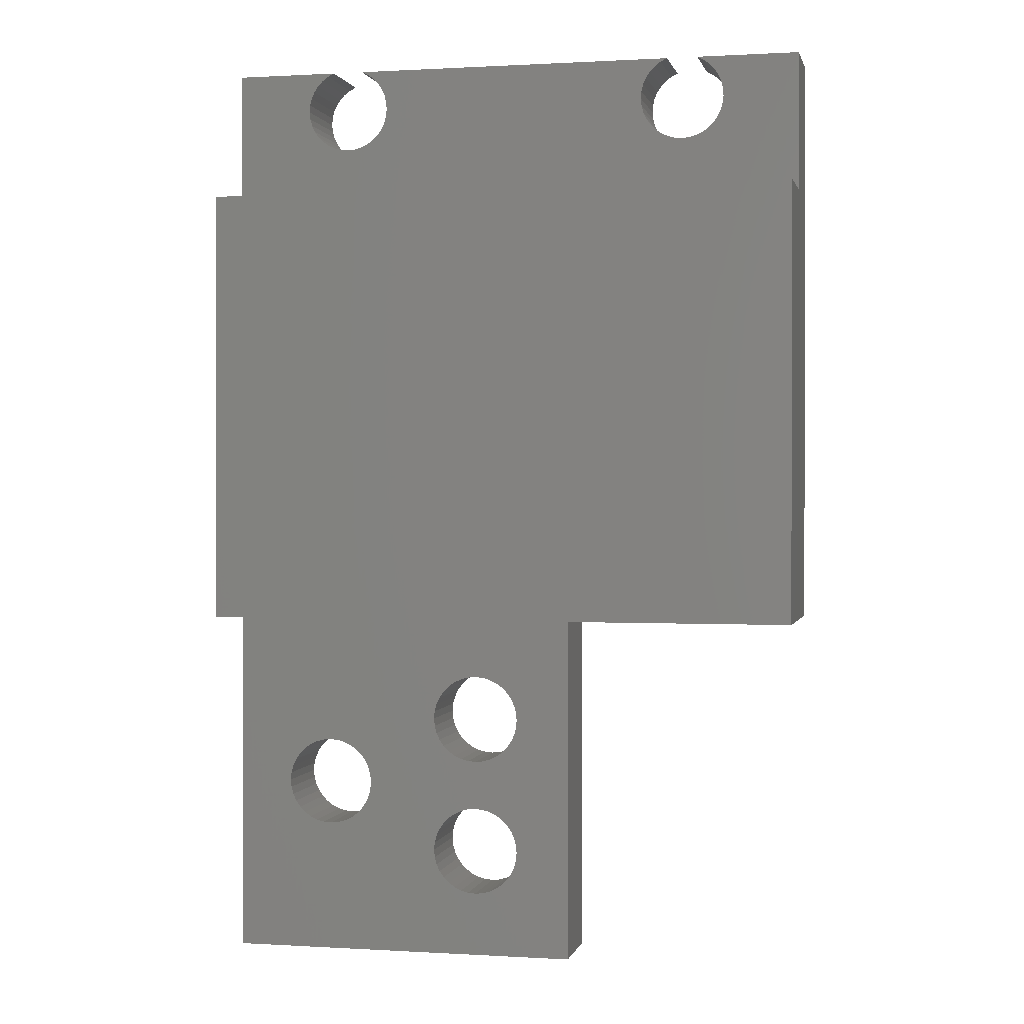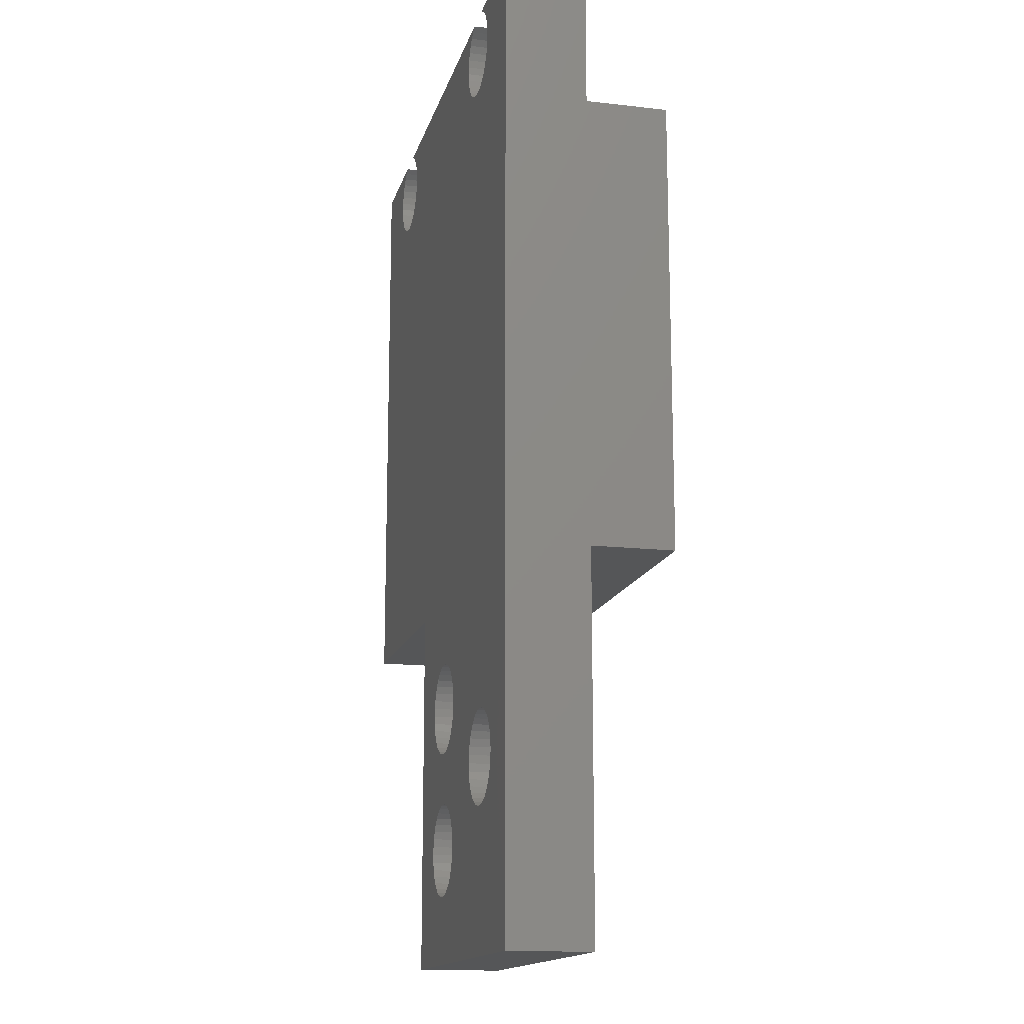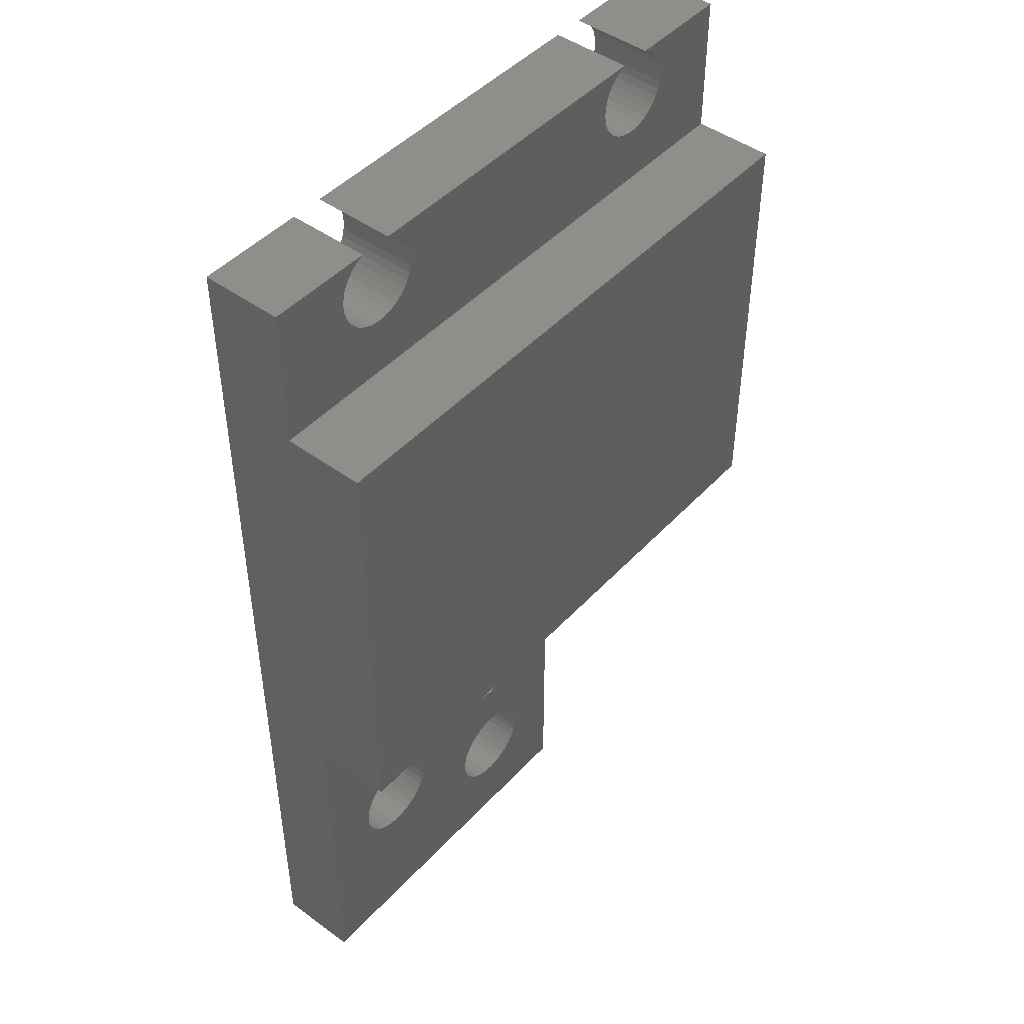
<metadata>
{"format":"stl","ext":"stl","renderer":"f3d","projection":"perspective","resolution":1024,"background":"white","views":[{"elev":0.6,"azim":12.6,"up":"+Z"},{"elev":-15.1,"azim":-103.8,"up":"+Z"},{"elev":46.3,"azim":-50.2,"up":"+Z"}]}
</metadata>
<code>
# stl→obj: 366 verts, 740 faces
v 30 8 47
v 30 4 47
v 30 4 40
v 30 0 40
v 30 0 18
v 30 8 18
v 22.36 8 43.6
v 18 8 18
v 22.15 8 43.91
v 21.99 8 44.24
v 25.07 8 43.13
v 25.37 8 43.34
v 8.012 8 44.24
v 8.112 8 44.6
v 5.391 8 11.22
v 8.15 8 44.97
v 5.77 8 11.11
v 21.88 8 45.34
v 21.85 8 44.97
v 21.89 8 44.6
v 14.72 8 6.946
v 14.45 8 7.224
v 13.77 8 10.39
v 24.73 8 42.98
v 25.88 8 46.04
v 25.68 8 46.35
v 25.42 8 46.61
v 25.12 8 46.83
v 24.79 8 47
v 11.28 8 11.05
v 11.55 8 10.78
v 13 8 7.75
v 11.88 8 10.55
v 12.23 8 10.39
v 14.12 8 7.449
v 13.77 8 7.614
v 13.39 8 7.716
v 15.22 8 12.11
v 15.25 8 12.5
v 6.789 8 47
v 23.21 8 47
v 22.88 8 46.83
v 8.123 8 45.34
v 8.033 8 45.7
v 21.97 8 45.7
v 5.211 8 47
v 4.879 8 46.83
v 0 8 47
v 4.58 8 46.61
v 4.323 8 46.35
v 4.117 8 46.04
v 3.967 8 45.7
v 3.877 8 45.34
v 3.988 8 44.24
v 4.149 8 43.91
v 4.609 8 11.22
v 11.05 8 11.38
v 12.61 8 7.716
v 10.89 8 11.73
v 14.12 8 3.551
v 18 8 0
v 13.77 8 3.386
v 13.39 8 3.284
v 25.64 8 43.6
v 25.85 8 43.91
v 26.01 8 44.24
v 26.11 8 44.6
v 26.15 8 44.97
v 14.45 8 10.78
v 15.22 8 5.891
v 14.12 8 10.55
v 15.11 8 6.27
v 14.95 8 6.625
v 3.85 8 44.97
v 3.888 8 44.6
v 4.934 8 43.13
v 5 8 11.25
v 4.629 8 43.34
v 4.365 8 43.6
v 22.63 8 43.34
v 22.93 8 43.13
v 23.27 8 42.98
v 26.12 8 45.34
v 26.03 8 45.7
v 12.61 8 10.28
v 13 8 10.25
v 13.39 8 10.28
v 14.72 8 11.05
v 14.95 8 11.38
v 15.25 8 5.5
v 15.11 8 11.73
v 15.22 8 12.89
v 15.11 8 13.27
v 14.95 8 13.62
v 22.58 8 46.61
v 22.32 8 46.35
v 22.12 8 46.04
v 7.883 8 46.04
v 7.677 8 46.35
v 3.276 8 7.554
v 3.554 8 7.276
v 0 8 0
v 11.88 8 3.551
v 12.23 8 3.386
v 12.61 8 3.284
v 13 8 3.25
v 14.45 8 3.776
v 14.72 8 4.054
v 14.95 8 4.375
v 5.271 8 42.98
v 5.63 8 42.88
v 6 8 42.85
v 6.37 8 42.88
v 23.63 8 42.88
v 24 8 42.85
v 24.37 8 42.88
v 14.12 8 14.45
v 14.45 8 14.22
v 14.72 8 13.95
v 13 8 14.75
v 13.39 8 14.72
v 13.77 8 14.61
v 4.23 8 11.11
v 3.875 8 10.95
v 6.729 8 42.98
v 7.066 8 43.13
v 7.371 8 43.34
v 15.11 8 4.73
v 15.22 8 5.109
v 7.42 8 46.61
v 7.121 8 46.83
v 12.61 8 14.72
v 12.23 8 14.61
v 11.88 8 14.45
v 7.635 8 43.6
v 7.851 8 43.91
v 5.77 8 6.886
v 6.125 8 7.051
v 11.88 8 7.449
v 6.446 8 7.276
v 6.724 8 7.554
v 11.05 8 13.62
v 10.89 8 13.27
v 6.724 8 10.45
v 10.78 8 12.89
v 6.125 8 10.95
v 6.446 8 10.72
v 11.55 8 14.22
v 11.28 8 13.95
v 2.784 8 8.609
v 2.886 8 8.23
v 3.051 8 7.875
v 3.875 8 7.051
v 4.23 8 6.886
v 4.609 8 6.784
v 11.05 8 6.625
v 10.89 8 6.27
v 5 8 6.75
v 3.554 8 10.72
v 3.276 8 10.45
v 3.051 8 10.12
v 10.89 8 4.73
v 11.05 8 4.375
v 10.78 8 12.11
v 7.114 8 9.77
v 5.391 8 6.784
v 11.55 8 7.224
v 11.28 8 6.946
v 10.78 8 5.891
v 10.75 8 5.5
v 10.78 8 5.109
v 11.28 8 4.054
v 11.55 8 3.776
v 10.75 8 12.5
v 6.949 8 10.12
v 2.886 8 9.77
v 2.784 8 9.391
v 2.75 8 9
v 6.949 8 7.875
v 7.114 8 8.23
v 12.23 8 7.614
v 7.216 8 8.609
v 7.25 8 9
v 7.216 8 9.391
v 3.875 4 7.051
v 3.554 4 7.276
v 0 4 0
v 12.23 4 7.614
v 12.61 4 7.716
v 7.25 4 9
v 13 4 7.75
v 13.39 4 7.716
v 18 4 0
v 14.12 4 3.551
v 13.77 4 3.386
v 12.23 4 3.386
v 11.88 4 3.551
v 13.39 4 3.284
v 13 4 3.25
v 12.61 4 3.284
v 14.12 4 14.45
v 18 4 18
v 13.77 4 14.61
v 13.39 4 14.72
v 14.95 4 4.375
v 15.11 4 4.73
v 15.22 4 5.109
v 14.72 4 4.054
v 14.45 4 3.776
v 3.276 4 7.554
v 3.051 4 7.875
v 2.886 4 8.23
v 11.88 4 14.45
v 12.23 4 14.61
v 0 4 18
v 12.61 4 14.72
v 13 4 14.75
v 14.45 4 14.22
v 14.72 4 13.95
v 14.95 4 13.62
v 7.216 4 8.609
v 11.55 4 7.224
v 11.88 4 7.449
v 11.28 4 4.054
v 6.724 4 7.554
v 11.55 4 3.776
v 6.446 4 7.276
v 2.784 4 8.609
v 2.75 4 9
v 2.784 4 9.391
v 2.886 4 9.77
v 5 4 11.25
v 11.05 4 11.38
v 10.89 4 11.73
v 11.05 4 13.62
v 11.28 4 13.95
v 11.55 4 14.22
v 12.61 4 10.28
v 5.77 4 11.11
v 6.125 4 10.95
v 14.12 4 7.449
v 14.45 4 7.224
v 14.72 4 6.946
v 14.95 4 6.625
v 15.11 4 13.27
v 15.22 4 12.89
v 15.25 4 12.5
v 11.05 4 4.375
v 10.89 4 4.73
v 10.78 4 5.109
v 5 4 6.75
v 4.609 4 6.784
v 4.23 4 6.886
v 3.051 4 10.12
v 3.276 4 10.45
v 3.554 4 10.72
v 12.23 4 10.39
v 11.88 4 10.55
v 5.391 4 11.22
v 11.55 4 10.78
v 11.28 4 11.05
v 14.72 4 11.05
v 14.45 4 10.78
v 15.11 4 6.27
v 15.22 4 5.891
v 15.25 4 5.5
v 10.75 4 5.5
v 10.78 4 5.891
v 6.949 4 7.875
v 10.89 4 6.27
v 7.114 4 8.23
v 11.05 4 6.625
v 11.28 4 6.946
v 6.125 4 7.051
v 5.77 4 6.886
v 5.391 4 6.784
v 3.875 4 10.95
v 4.23 4 11.11
v 4.609 4 11.22
v 6.446 4 10.72
v 6.724 4 10.45
v 13 4 10.25
v 6.949 4 10.12
v 7.114 4 9.77
v 7.216 4 9.391
v 10.78 4 12.11
v 10.75 4 12.5
v 10.78 4 12.89
v 10.89 4 13.27
v 15.22 4 12.11
v 15.11 4 11.73
v 14.95 4 11.38
v 13.39 4 10.28
v 13.77 4 7.614
v 13.77 4 10.39
v 14.12 4 10.55
v 0 0 18
v 6.789 4 47
v 22.12 4 46.04
v 22.32 4 46.35
v 22.58 4 46.61
v 22.88 4 46.83
v 23.21 4 47
v 21.99 4 44.24
v 21.89 4 44.6
v 0 4 40
v 22.15 4 43.91
v 3.877 4 45.34
v 3.967 4 45.7
v 0 4 47
v 4.117 4 46.04
v 4.323 4 46.35
v 25.42 4 46.61
v 25.12 4 46.83
v 24.79 4 47
v 25.68 4 46.35
v 25.88 4 46.04
v 26.03 4 45.7
v 26.01 4 44.24
v 25.85 4 43.91
v 25.64 4 43.6
v 25.37 4 43.34
v 4.58 4 46.61
v 4.879 4 46.83
v 5.211 4 47
v 25.07 4 43.13
v 24.73 4 42.98
v 24.37 4 42.88
v 22.93 4 43.13
v 22.63 4 43.34
v 22.36 4 43.6
v 26.12 4 45.34
v 26.15 4 44.97
v 26.11 4 44.6
v 4.365 4 43.6
v 4.149 4 43.91
v 24 4 42.85
v 23.63 4 42.88
v 23.27 4 42.98
v 6 4 42.85
v 5.63 4 42.88
v 5.271 4 42.98
v 3.988 4 44.24
v 3.888 4 44.6
v 3.85 4 44.97
v 7.42 4 46.61
v 7.677 4 46.35
v 21.97 4 45.7
v 7.883 4 46.04
v 8.033 4 45.7
v 8.123 4 45.34
v 8.112 4 44.6
v 8.012 4 44.24
v 4.934 4 43.13
v 4.629 4 43.34
v 7.121 4 46.83
v 7.851 4 43.91
v 7.635 4 43.6
v 7.371 4 43.34
v 8.15 4 44.97
v 21.85 4 44.97
v 21.88 4 45.34
v 7.066 4 43.13
v 6.729 4 42.98
v 6.37 4 42.88
v 0 0 40
f 1 2 3
f 4 5 3
f 3 5 6
f 3 6 1
f 7 8 9
f 9 8 10
f 11 12 6
f 13 14 15
f 15 14 16
f 15 16 17
f 18 19 8
f 8 19 20
f 8 20 10
f 21 22 23
f 11 6 24
f 1 25 26
f 26 27 1
f 1 27 28
f 1 28 29
f 30 31 32
f 32 31 33
f 32 33 34
f 22 35 23
f 23 35 36
f 23 36 37
f 38 39 8
f 40 41 42
f 43 44 45
f 46 47 48
f 48 47 49
f 48 49 50
f 50 51 48
f 48 51 52
f 48 52 53
f 54 55 56
f 30 32 57
f 57 32 58
f 57 58 59
f 60 61 62
f 62 61 63
f 12 64 6
f 6 64 65
f 6 65 1
f 65 66 1
f 1 66 67
f 1 67 68
f 69 70 71
f 71 70 72
f 71 72 23
f 23 72 73
f 23 73 21
f 53 74 48
f 48 74 75
f 48 75 54
f 76 77 78
f 78 77 56
f 78 56 79
f 79 56 55
f 7 80 8
f 8 80 81
f 8 81 82
f 68 83 1
f 1 83 84
f 1 84 25
f 34 85 32
f 32 85 86
f 32 86 37
f 37 86 87
f 37 87 23
f 69 88 70
f 70 88 89
f 70 89 90
f 90 89 91
f 39 92 8
f 8 92 93
f 8 93 94
f 42 95 40
f 40 95 96
f 40 96 97
f 45 44 97
f 97 44 98
f 97 98 99
f 100 101 102
f 103 104 102
f 102 104 105
f 102 105 61
f 61 105 106
f 61 106 63
f 60 107 61
f 61 107 108
f 61 108 109
f 76 110 77
f 77 110 111
f 77 111 15
f 15 111 112
f 15 112 113
f 82 114 8
f 8 114 115
f 8 115 6
f 6 115 116
f 6 116 24
f 117 18 118
f 118 18 8
f 118 8 119
f 119 8 94
f 16 43 120
f 120 43 45
f 120 45 121
f 121 45 18
f 121 18 122
f 122 18 117
f 54 56 48
f 48 56 123
f 48 123 124
f 113 125 15
f 15 125 126
f 15 126 127
f 109 128 61
f 61 128 129
f 61 129 8
f 8 129 90
f 8 90 38
f 38 90 91
f 99 130 97
f 97 130 131
f 97 131 40
f 120 132 16
f 16 132 133
f 16 133 134
f 127 135 15
f 15 135 136
f 15 136 13
f 137 138 139
f 139 138 140
f 139 140 141
f 142 143 144
f 144 143 145
f 17 16 146
f 146 16 134
f 146 134 147
f 147 134 148
f 147 148 144
f 144 148 149
f 144 149 142
f 150 151 102
f 102 151 152
f 102 152 100
f 101 153 102
f 102 153 154
f 102 154 155
f 156 157 158
f 124 159 48
f 48 159 160
f 48 160 161
f 102 162 163
f 164 59 165
f 137 139 166
f 166 139 167
f 166 167 158
f 158 167 168
f 158 168 156
f 157 169 158
f 158 169 170
f 158 170 155
f 155 170 102
f 102 170 171
f 102 171 162
f 163 172 102
f 102 172 173
f 102 173 103
f 145 174 144
f 144 174 164
f 144 164 175
f 175 164 165
f 161 176 48
f 48 176 177
f 48 177 102
f 102 177 178
f 102 178 150
f 141 179 139
f 139 179 180
f 139 180 181
f 181 180 182
f 181 182 58
f 58 182 183
f 58 183 59
f 59 183 184
f 59 184 165
f 185 186 187
f 188 189 190
f 190 189 191
f 190 191 192
f 193 194 195
f 196 197 187
f 195 198 193
f 193 198 199
f 193 199 187
f 187 199 200
f 187 200 196
f 201 202 203
f 203 202 204
f 205 193 206
f 206 193 207
f 205 208 193
f 193 208 209
f 193 209 194
f 186 210 187
f 187 210 211
f 187 211 212
f 213 214 215
f 215 214 216
f 215 216 202
f 202 216 217
f 202 217 204
f 201 218 202
f 202 218 219
f 202 219 220
f 221 222 190
f 190 222 223
f 190 223 188
f 224 225 226
f 226 225 227
f 226 227 197
f 212 228 187
f 187 228 229
f 187 229 215
f 215 229 230
f 215 230 231
f 232 233 234
f 235 236 215
f 215 236 237
f 215 237 213
f 238 239 240
f 241 242 202
f 202 242 243
f 202 243 244
f 220 245 202
f 202 245 246
f 202 246 247
f 224 248 225
f 225 248 249
f 225 249 250
f 251 252 187
f 187 252 253
f 187 253 185
f 231 254 215
f 215 254 255
f 215 255 256
f 238 257 239
f 239 257 258
f 239 258 259
f 259 258 260
f 259 260 232
f 232 260 261
f 232 261 233
f 241 262 263
f 244 264 202
f 202 264 265
f 202 265 193
f 193 265 266
f 193 266 207
f 250 267 225
f 225 267 268
f 225 268 269
f 269 268 270
f 269 270 271
f 271 270 272
f 271 272 221
f 221 272 273
f 221 273 222
f 227 274 197
f 197 274 275
f 197 275 187
f 187 275 276
f 187 276 251
f 256 277 215
f 215 277 278
f 215 278 279
f 240 280 238
f 238 280 281
f 238 281 282
f 281 283 282
f 282 283 284
f 282 284 285
f 234 286 232
f 232 286 287
f 232 287 279
f 279 287 288
f 279 288 215
f 215 288 289
f 215 289 235
f 247 290 202
f 202 290 291
f 202 291 241
f 241 291 292
f 241 292 262
f 285 190 282
f 282 190 192
f 282 192 293
f 293 192 294
f 293 294 295
f 295 294 241
f 295 241 296
f 296 241 263
f 193 187 61
f 61 187 102
f 8 6 202
f 202 6 5
f 202 5 215
f 215 5 297
f 298 299 300
f 300 301 298
f 298 301 302
f 298 302 303
f 304 305 306
f 304 306 307
f 308 309 310
f 310 309 311
f 310 311 312
f 313 2 314
f 314 2 315
f 313 316 2
f 2 316 317
f 2 317 318
f 319 320 3
f 3 320 321
f 3 321 322
f 312 323 310
f 310 323 324
f 310 324 325
f 322 326 3
f 3 326 327
f 3 327 328
f 329 330 306
f 306 330 331
f 306 331 307
f 318 332 2
f 2 332 333
f 2 333 3
f 3 333 334
f 3 334 319
f 306 335 336
f 328 337 3
f 3 337 338
f 3 338 306
f 306 338 339
f 306 339 329
f 340 341 306
f 306 341 342
f 336 343 306
f 306 343 344
f 306 344 310
f 310 344 345
f 310 345 308
f 346 347 348
f 347 349 348
f 348 349 350
f 348 350 351
f 305 352 353
f 342 354 306
f 306 354 355
f 306 355 335
f 299 298 348
f 348 298 356
f 348 356 346
f 353 357 305
f 305 357 358
f 305 358 359
f 352 305 360
f 360 305 361
f 360 361 351
f 351 361 362
f 351 362 348
f 359 363 305
f 305 363 364
f 305 364 306
f 306 364 365
f 306 365 340
f 48 102 215
f 215 102 187
f 310 48 306
f 306 48 215
f 306 215 366
f 366 215 297
f 46 48 325
f 325 48 310
f 46 325 47
f 47 325 324
f 47 324 49
f 49 324 323
f 49 323 50
f 50 323 312
f 50 312 51
f 51 312 311
f 51 311 52
f 52 311 309
f 52 309 53
f 53 309 308
f 53 308 74
f 74 308 345
f 74 345 75
f 75 345 344
f 75 344 54
f 54 344 343
f 54 343 55
f 55 343 336
f 55 336 79
f 79 336 335
f 79 335 78
f 78 335 355
f 78 355 76
f 76 355 354
f 76 354 110
f 110 354 342
f 110 342 111
f 111 342 341
f 111 341 112
f 112 341 340
f 112 340 113
f 113 340 365
f 113 365 125
f 125 365 364
f 125 364 126
f 126 364 363
f 126 363 127
f 127 363 359
f 127 359 135
f 135 359 358
f 135 358 136
f 136 358 357
f 136 357 13
f 13 357 353
f 13 353 14
f 14 353 352
f 14 352 16
f 16 352 360
f 16 360 43
f 43 360 351
f 43 351 44
f 44 351 350
f 44 350 98
f 98 350 349
f 98 349 99
f 99 349 347
f 99 347 130
f 130 347 346
f 130 346 131
f 131 346 356
f 131 356 40
f 40 356 298
f 41 40 303
f 303 40 298
f 41 303 42
f 42 303 302
f 42 302 95
f 95 302 301
f 95 301 96
f 96 301 300
f 96 300 97
f 97 300 299
f 97 299 45
f 45 299 348
f 45 348 18
f 18 348 362
f 18 362 19
f 19 362 361
f 19 361 20
f 20 361 305
f 20 305 10
f 10 305 304
f 10 304 9
f 9 304 307
f 9 307 7
f 7 307 331
f 7 331 80
f 80 331 330
f 80 330 81
f 81 330 329
f 81 329 82
f 82 329 339
f 82 339 114
f 114 339 338
f 114 338 115
f 115 338 337
f 115 337 116
f 116 337 328
f 116 328 24
f 24 328 327
f 24 327 11
f 11 327 326
f 11 326 12
f 12 326 322
f 12 322 64
f 64 322 321
f 64 321 65
f 65 321 320
f 65 320 66
f 66 320 319
f 66 319 67
f 67 319 334
f 67 334 68
f 68 334 333
f 68 333 83
f 83 333 332
f 83 332 84
f 84 332 318
f 84 318 25
f 25 318 317
f 25 317 26
f 26 317 316
f 26 316 27
f 27 316 313
f 27 313 28
f 28 313 314
f 28 314 29
f 29 314 315
f 1 29 2
f 2 29 315
f 366 4 306
f 306 4 3
f 366 297 4
f 4 297 5
f 90 266 70
f 70 266 265
f 70 265 72
f 72 265 264
f 72 264 73
f 73 264 244
f 73 244 21
f 21 244 243
f 21 243 22
f 22 243 242
f 22 242 35
f 35 242 241
f 35 241 36
f 36 241 294
f 36 294 37
f 37 294 192
f 37 192 32
f 32 192 191
f 32 191 58
f 58 191 189
f 58 189 181
f 181 189 188
f 181 188 139
f 139 188 223
f 139 223 167
f 167 223 222
f 167 222 168
f 168 222 273
f 168 273 156
f 156 273 272
f 156 272 157
f 157 272 270
f 157 270 169
f 169 270 268
f 169 268 170
f 170 268 267
f 170 267 171
f 171 267 250
f 171 250 162
f 162 250 249
f 162 249 163
f 163 249 248
f 163 248 172
f 172 248 224
f 172 224 173
f 173 224 226
f 173 226 103
f 103 226 197
f 103 197 104
f 104 197 196
f 104 196 105
f 105 196 200
f 105 200 106
f 106 200 199
f 106 199 63
f 63 199 198
f 63 198 62
f 62 198 195
f 62 195 60
f 60 195 194
f 60 194 107
f 107 194 209
f 107 209 108
f 108 209 208
f 108 208 109
f 109 208 205
f 109 205 128
f 128 205 206
f 128 206 129
f 129 206 207
f 129 207 90
f 90 207 266
f 39 247 92
f 92 247 246
f 92 246 93
f 93 246 245
f 93 245 94
f 94 245 220
f 94 220 119
f 119 220 219
f 119 219 118
f 118 219 218
f 118 218 117
f 117 218 201
f 117 201 122
f 122 201 203
f 122 203 121
f 121 203 204
f 121 204 120
f 120 204 217
f 120 217 132
f 132 217 216
f 132 216 133
f 133 216 214
f 133 214 134
f 134 214 213
f 134 213 148
f 148 213 237
f 148 237 149
f 149 237 236
f 149 236 142
f 142 236 235
f 142 235 143
f 143 235 289
f 143 289 145
f 145 289 288
f 145 288 174
f 174 288 287
f 174 287 164
f 164 287 286
f 164 286 59
f 59 286 234
f 59 234 57
f 57 234 233
f 57 233 30
f 30 233 261
f 30 261 31
f 31 261 260
f 31 260 33
f 33 260 258
f 33 258 34
f 34 258 257
f 34 257 85
f 85 257 238
f 85 238 86
f 86 238 282
f 86 282 87
f 87 282 293
f 87 293 23
f 23 293 295
f 23 295 71
f 71 295 296
f 71 296 69
f 69 296 263
f 69 263 88
f 88 263 262
f 88 262 89
f 89 262 292
f 89 292 91
f 91 292 291
f 91 291 38
f 38 291 290
f 38 290 39
f 39 290 247
f 183 190 184
f 184 190 285
f 184 285 165
f 165 285 284
f 165 284 175
f 175 284 283
f 175 283 144
f 144 283 281
f 144 281 147
f 147 281 280
f 147 280 146
f 146 280 240
f 146 240 17
f 17 240 239
f 17 239 15
f 15 239 259
f 15 259 77
f 77 259 232
f 77 232 56
f 56 232 279
f 56 279 123
f 123 279 278
f 123 278 124
f 124 278 277
f 124 277 159
f 159 277 256
f 159 256 160
f 160 256 255
f 160 255 161
f 161 255 254
f 161 254 176
f 176 254 231
f 176 231 177
f 177 231 230
f 177 230 178
f 178 230 229
f 178 229 150
f 150 229 228
f 150 228 151
f 151 228 212
f 151 212 152
f 152 212 211
f 152 211 100
f 100 211 210
f 100 210 101
f 101 210 186
f 101 186 153
f 153 186 185
f 153 185 154
f 154 185 253
f 154 253 155
f 155 253 252
f 155 252 158
f 158 252 251
f 158 251 166
f 166 251 276
f 166 276 137
f 137 276 275
f 137 275 138
f 138 275 274
f 138 274 140
f 140 274 227
f 140 227 141
f 141 227 225
f 141 225 179
f 179 225 269
f 179 269 180
f 180 269 271
f 180 271 182
f 182 271 221
f 182 221 183
f 183 221 190
f 202 193 8
f 8 193 61

</code>
